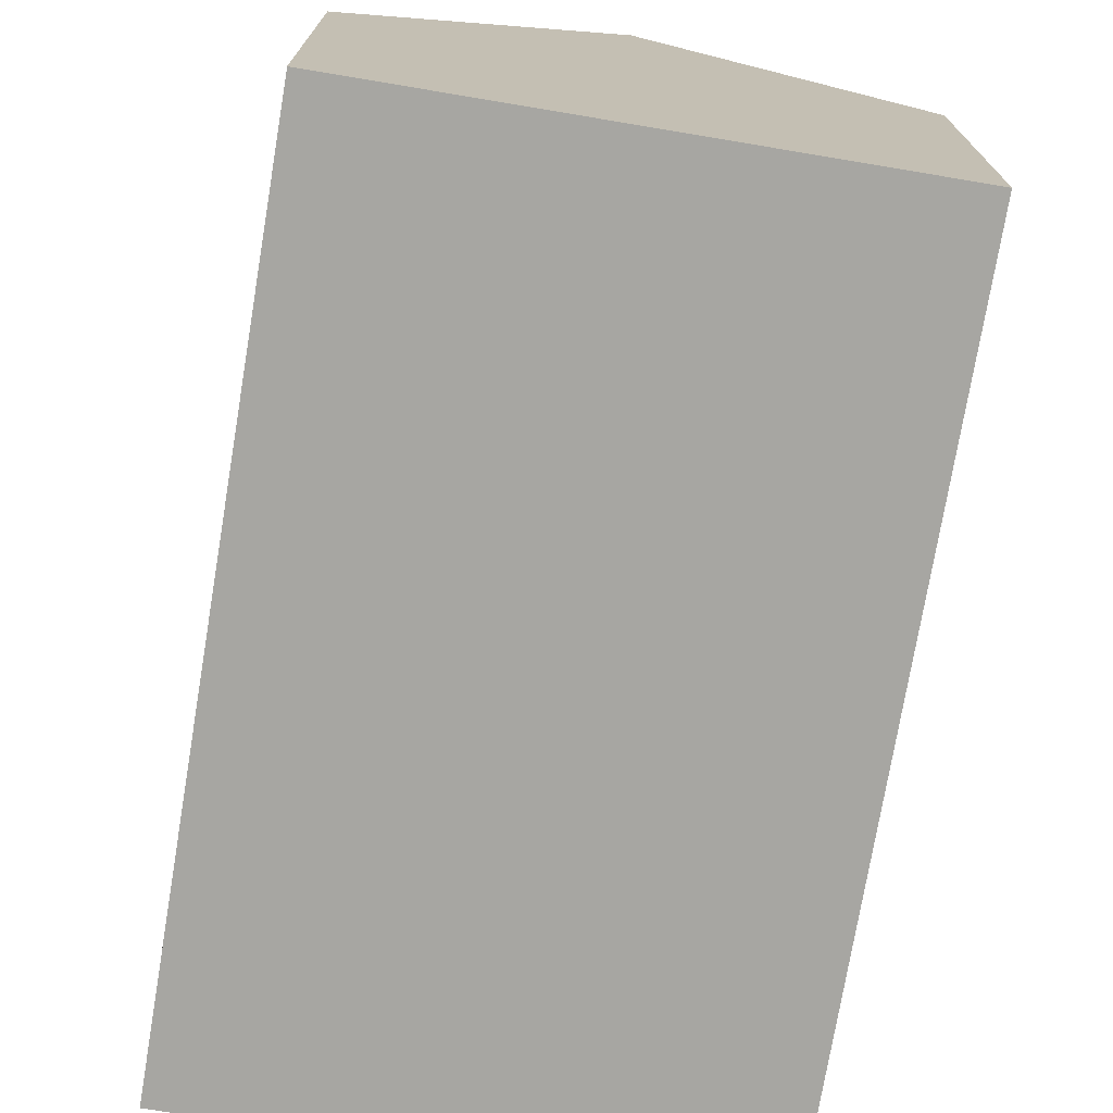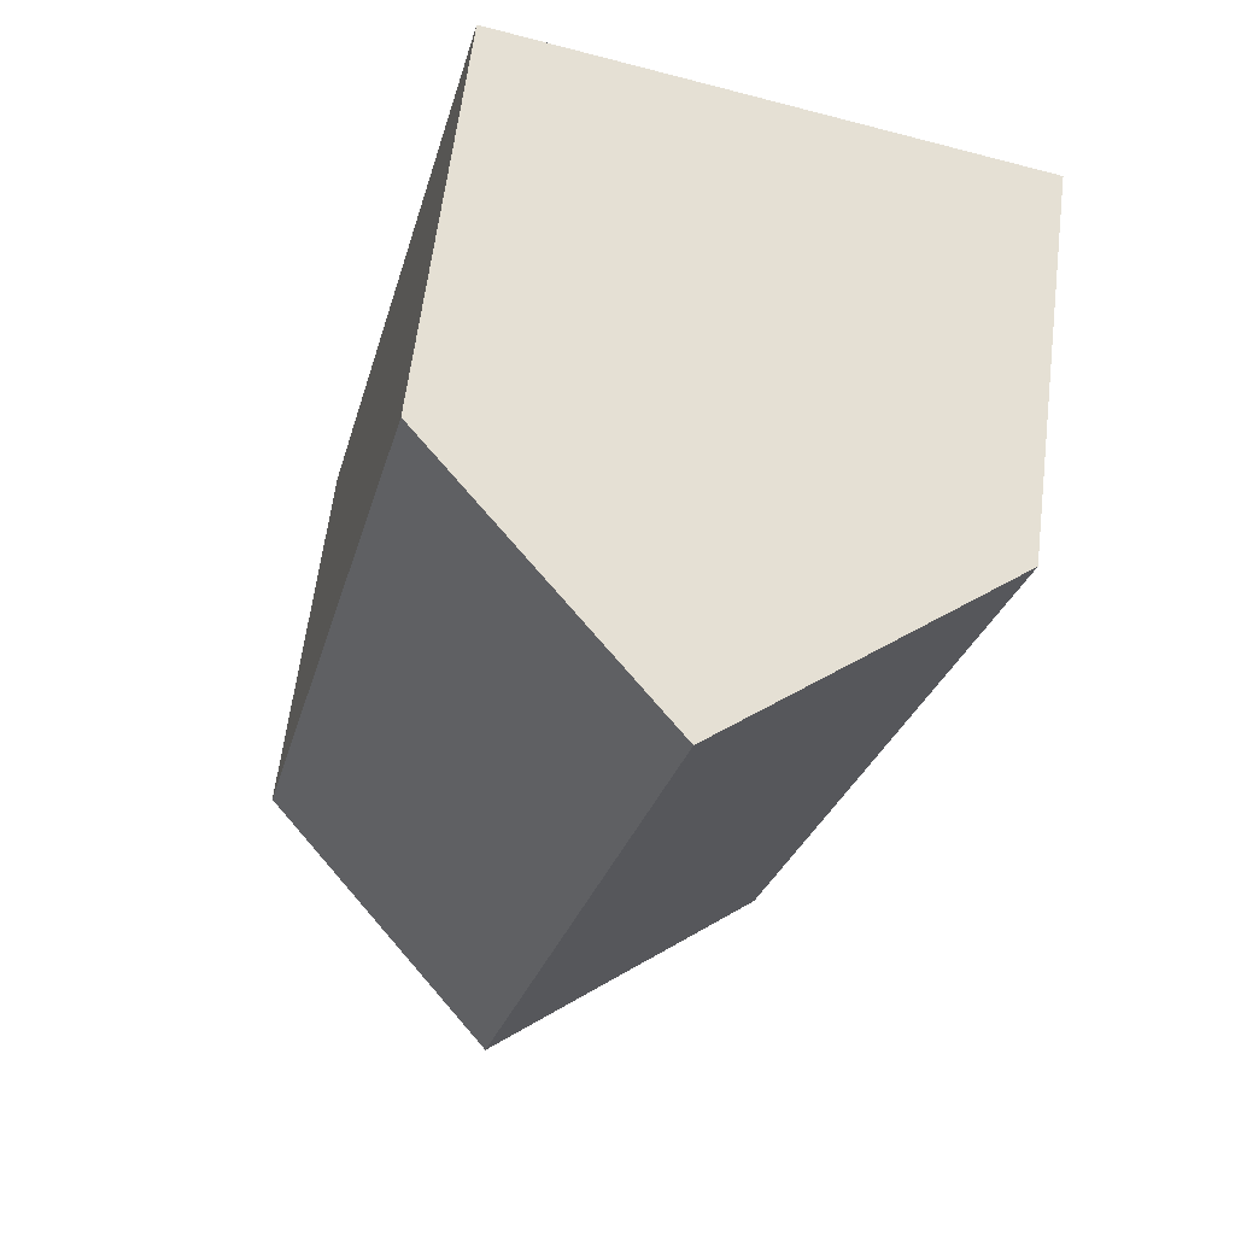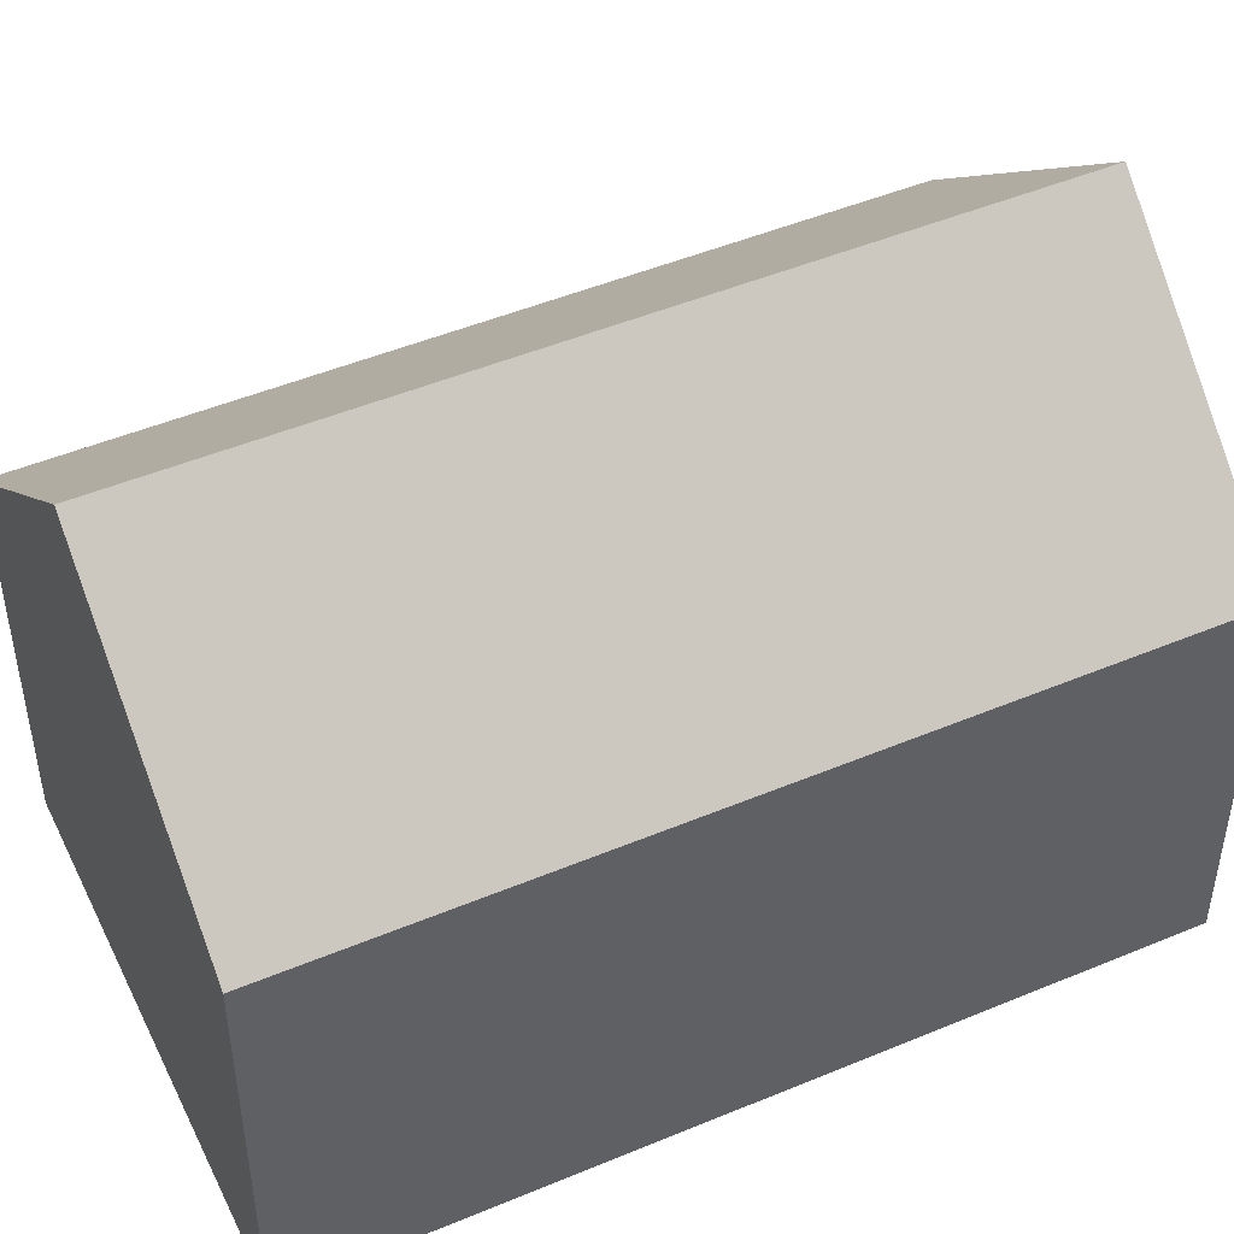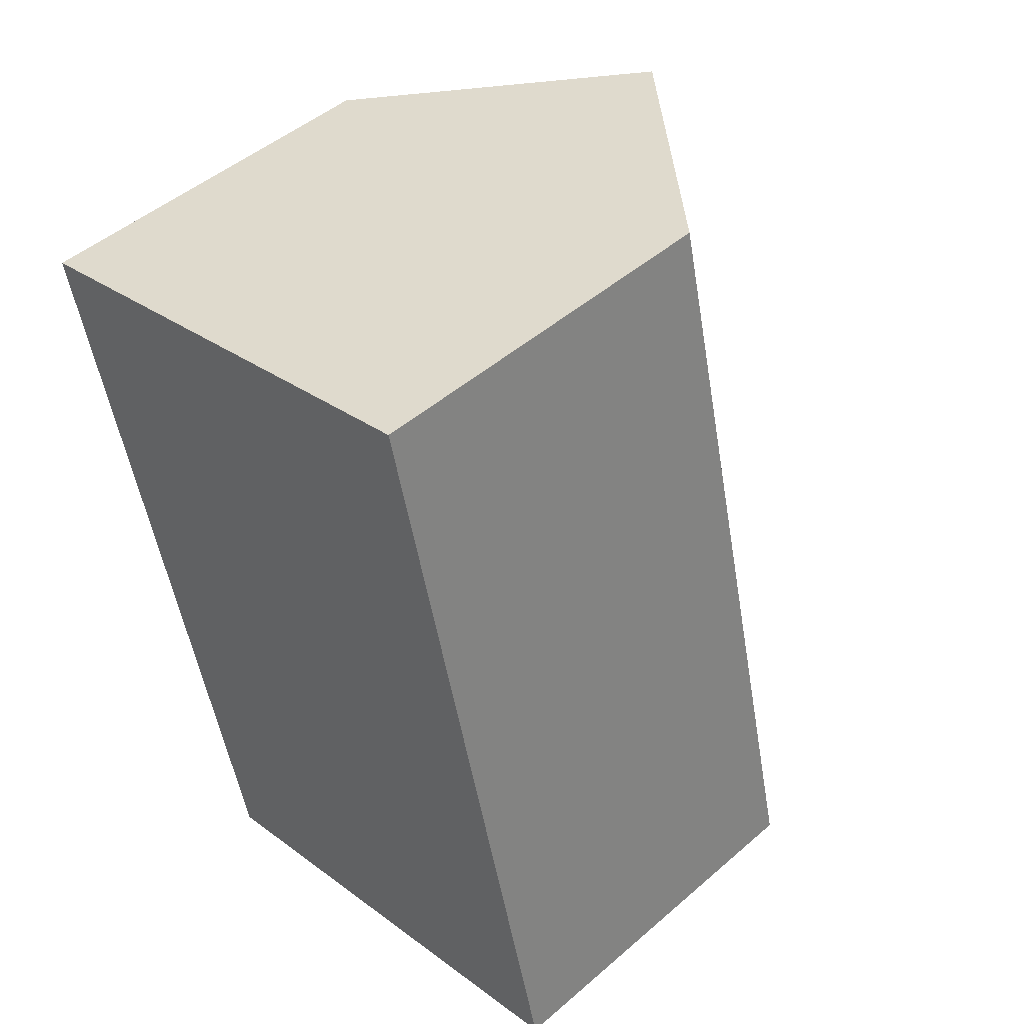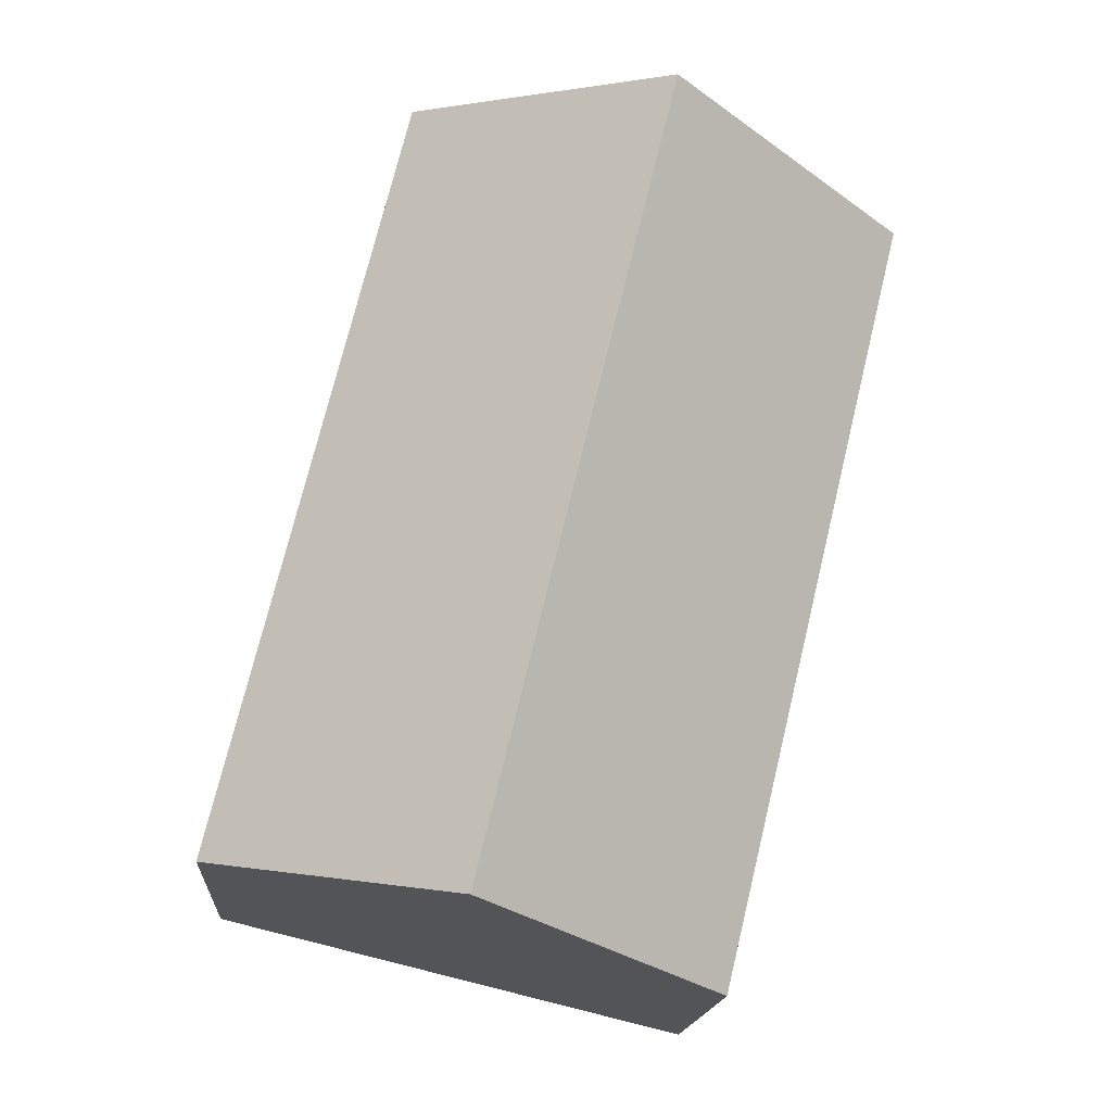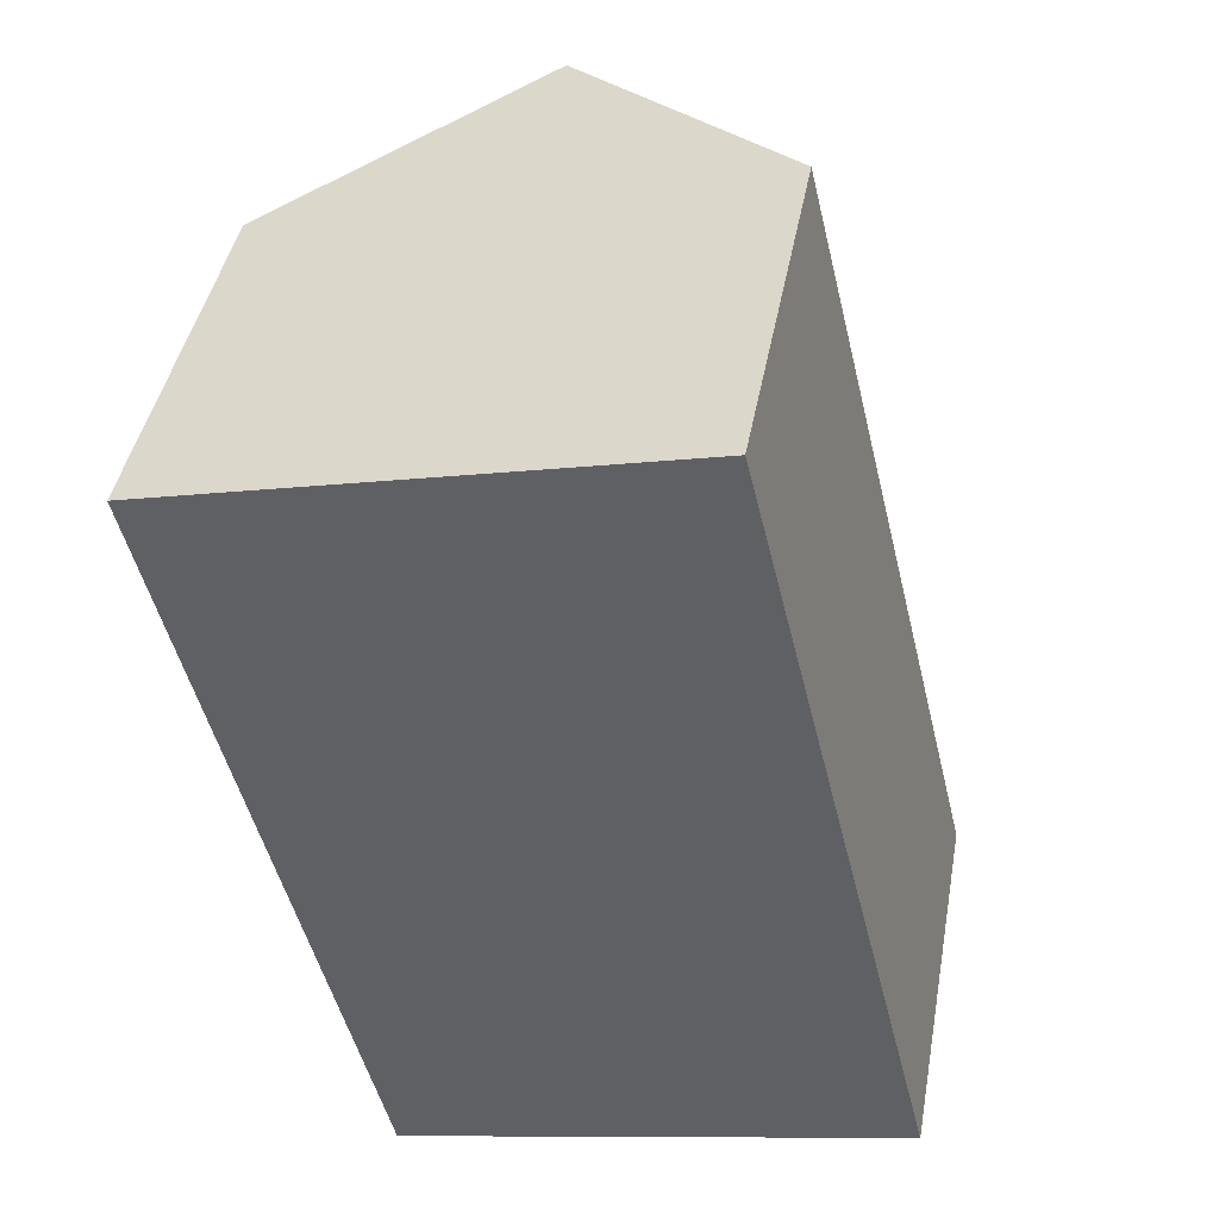
<metadata>
{"format":"obj","ext":"obj","renderer":"f3d","projection":"perspective","resolution":1024,"background":"white","views":[{"elev":-74.0,"azim":-23.1,"up":"+Y"},{"elev":62.7,"azim":-172.7,"up":"+Z"},{"elev":48.0,"azim":51.3,"up":"+Y"},{"elev":47.9,"azim":45.9,"up":"+Z"},{"elev":-16.5,"azim":175.9,"up":"+Z"},{"elev":42.9,"azim":10.4,"up":"+Z"}]}
</metadata>
<code>
v  4.078 9.744 0.986
v  10.94 6.489 -10.88
v  7.171 9.744 -11.79
v  11.25 6.218 -10.81
v  8.155 6.218 1.973
v  0 6.218 3.807e-16
v  3.093 6.218 -12.78
v  0 0 0
v  8.155 -1.208e-16 1.973
v  4.078 -6.038e-17 0.986
v  11.25 6.617e-16 -10.81
v  7.171 7.221e-16 -11.79
v  3.093 7.825e-16 -12.78
v  10.94 6.663e-16 -10.88
g defaultobject
f 1 2 3
f 2 1 4
f 4 1 5
f 6 3 7
f 3 6 1
f 6 5 1
f 5 6 8
f 5 8 9
f 9 8 10
f 9 4 5
f 4 9 11
f 2 7 3
f 7 2 4
f 7 4 11
f 7 11 12
f 7 12 13
f 12 11 14
f 13 6 7
f 6 13 8
f 10 11 9
f 11 10 8
f 11 8 13
f 11 13 12
f 11 12 14

</code>
